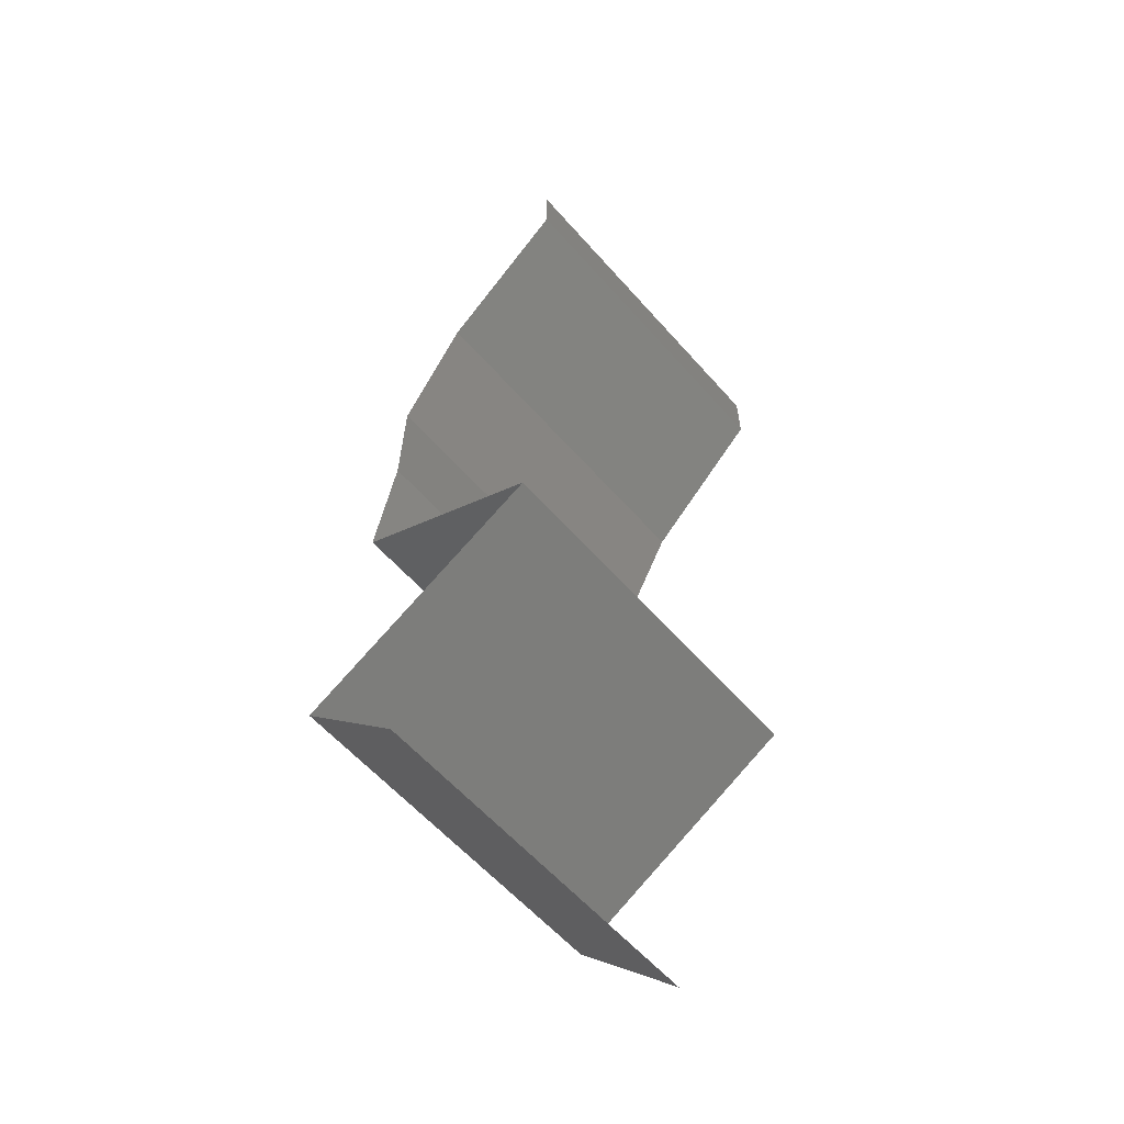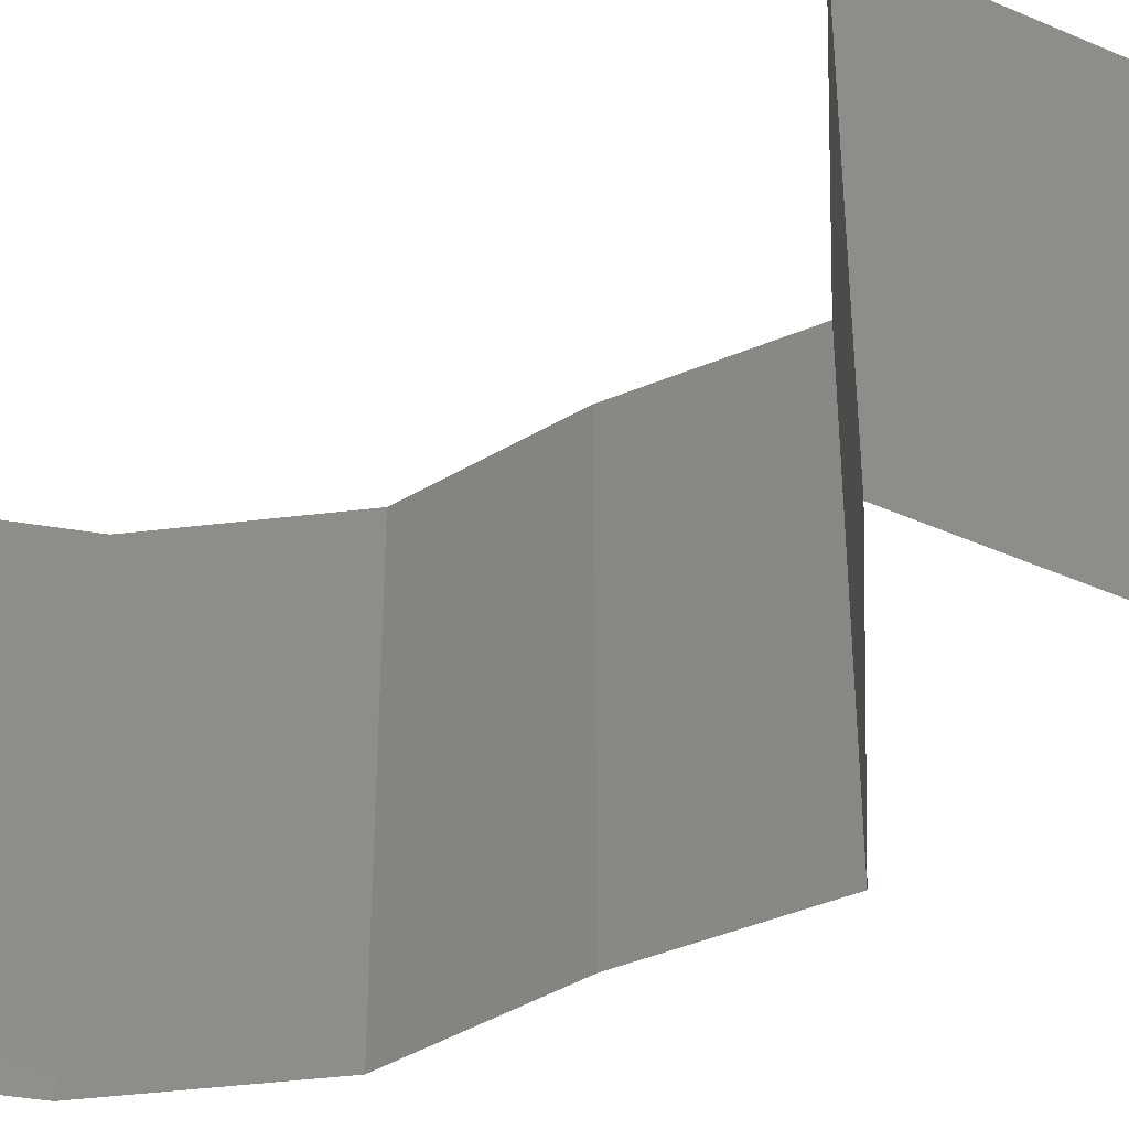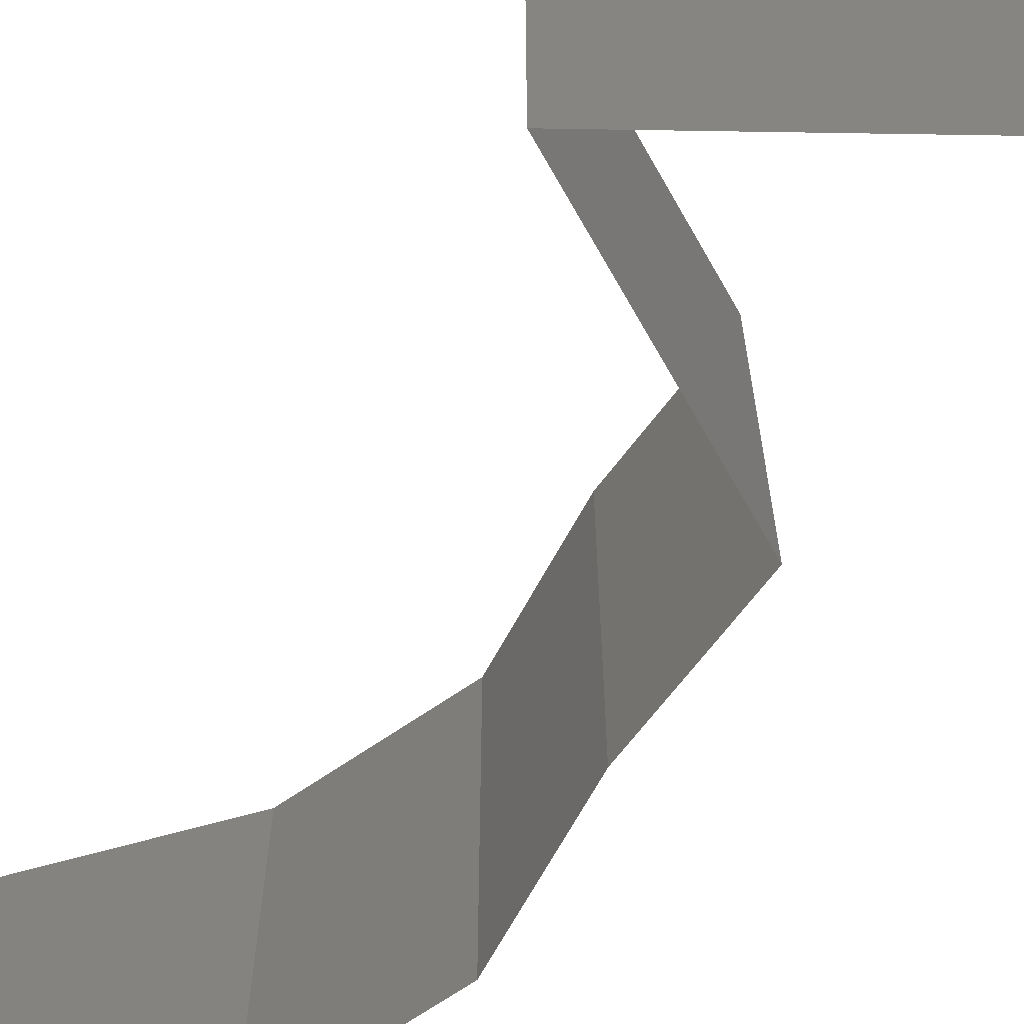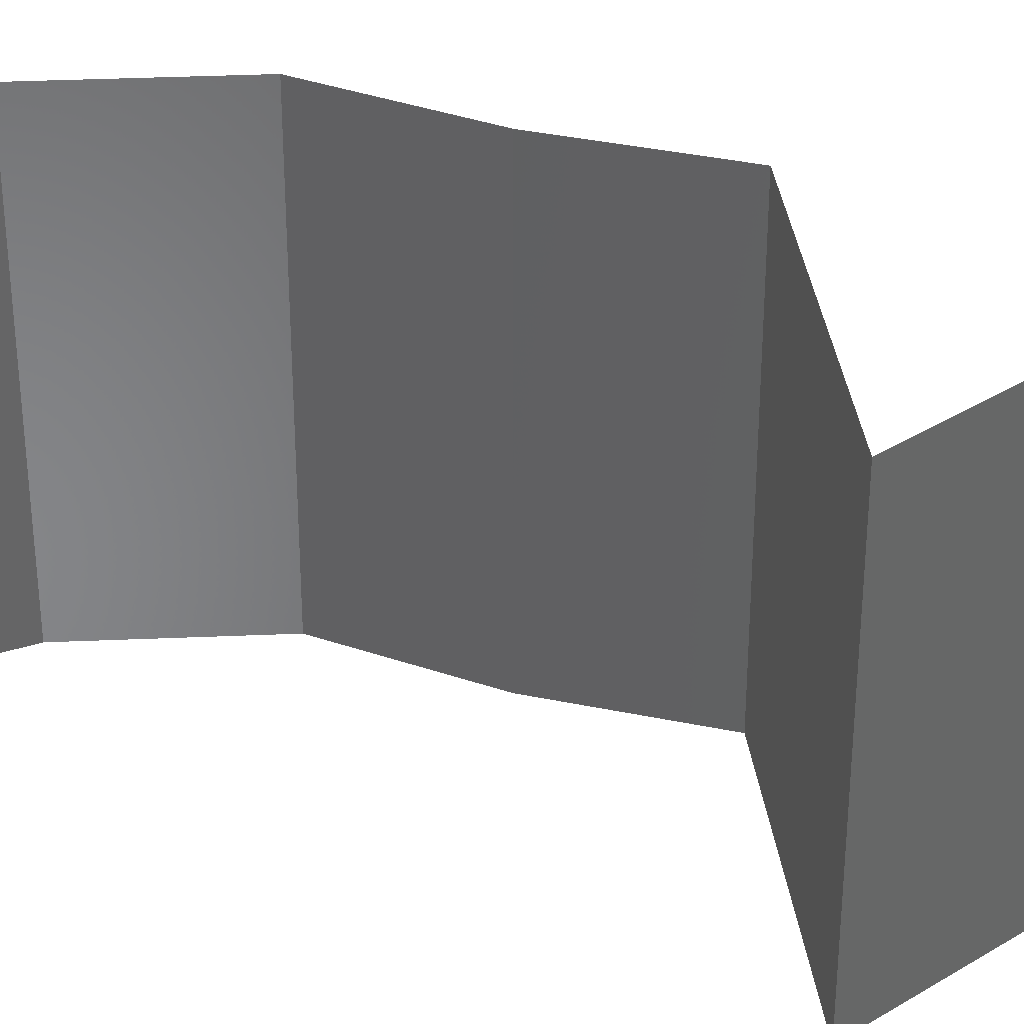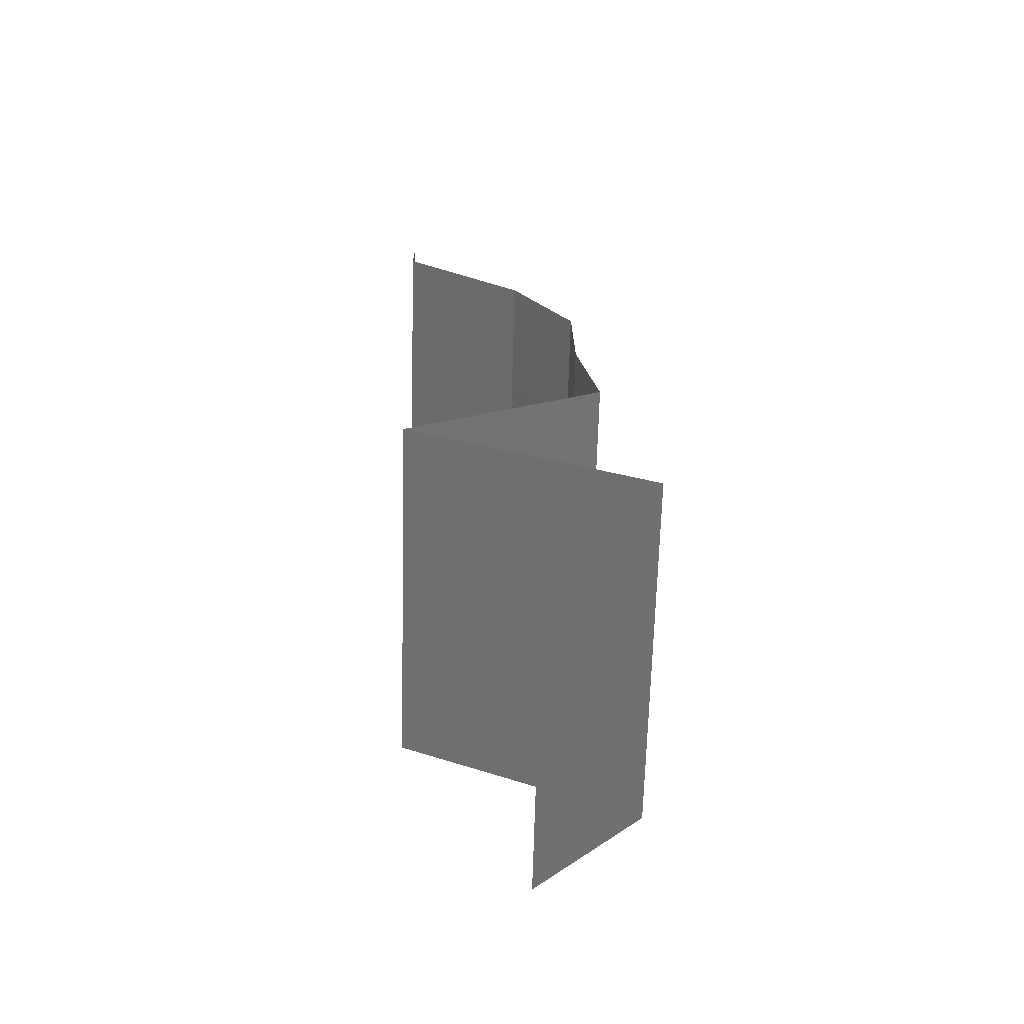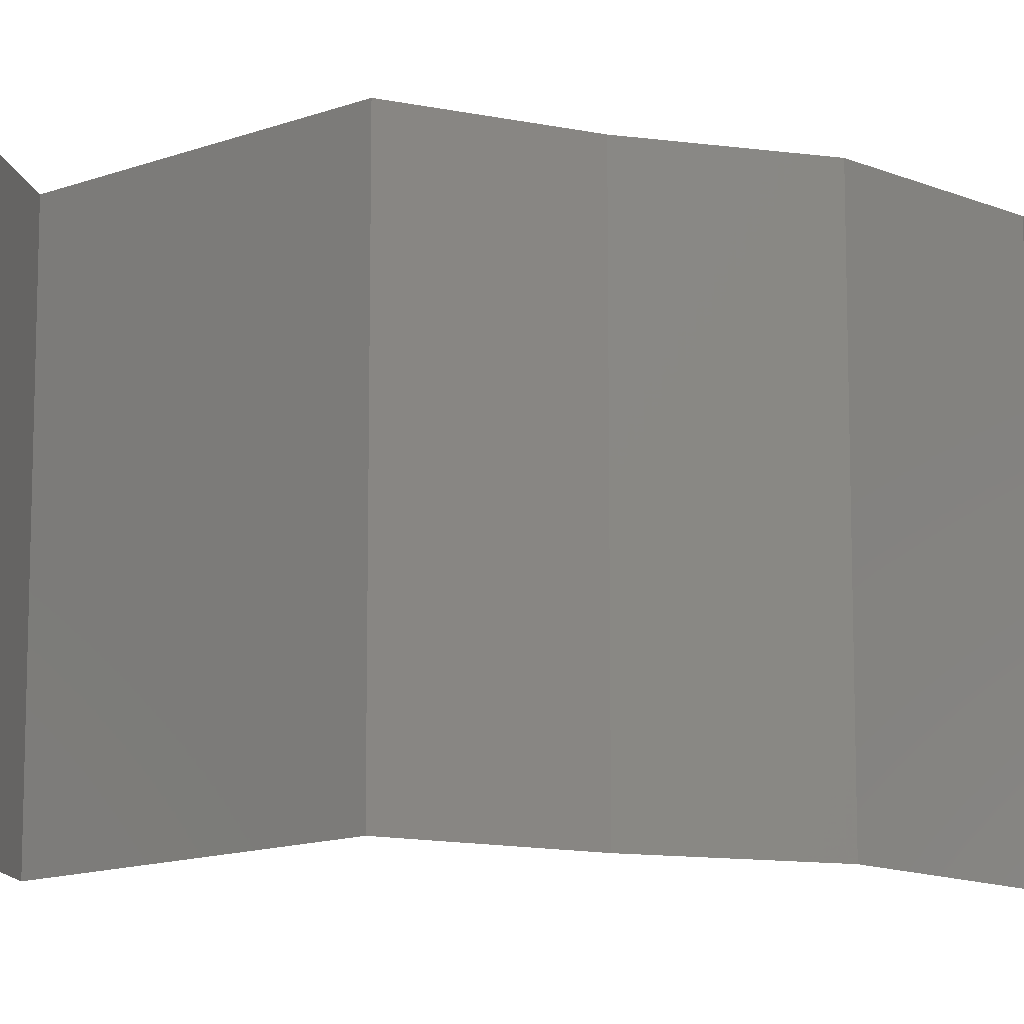
<metadata>
{"format":"stl","ext":"stl","renderer":"f3d","projection":"perspective","resolution":1024,"background":"white","views":[{"elev":-60.2,"azim":-138.7,"up":"+Y"},{"elev":-44.2,"azim":-54.5,"up":"+Z"},{"elev":-68.8,"azim":-28.1,"up":"+Z"},{"elev":37.6,"azim":-65.5,"up":"+Z"},{"elev":-67.1,"azim":-1.5,"up":"+Y"},{"elev":-13.0,"azim":73.5,"up":"+Z"}]}
</metadata>
<code>
# stl→obj: 44 verts, 62 faces
v 0.04 0.05627 0
v 0.04 0.06 0
v 0.04 0.06 0.01
v 0.04 0.05627 0.01
v 0.04 0.06 0.02
v 0.04 0.05627 0.02
v 0.0437 0.05275 0.005
v 0.0474 0.04923 0
v 0.0474 0.04923 0.02
v 0.0437 0.05275 0.015
v 0.0474 0.04923 0.01
v 0.04924 0.04572 0.015
v 0.05107 0.0422 0
v 0.04924 0.04572 0.005
v 0.05107 0.0422 0.01
v 0.05107 0.0422 0.02
v 0.05117 0.03517 0.01
v 0.05112 0.03868 0.005
v 0.05112 0.03868 0.015
v 0.05117 0.03517 0
v 0.05117 0.03517 0.02
v 0.05235 0.02813 0.01
v 0.05176 0.03165 0.005
v 0.05176 0.03165 0.015
v 0.05235 0.02813 0
v 0.05235 0.02813 0.02
v 0.0468 0.02462 0
v 0.04126 0.0211 0.01
v 0.0468 0.02462 0.02
v 0.04126 0.0211 0
v 0.04126 0.0211 0.02
v 0.04818 0.01755 0.007705
v 0.04811 0.01758 0
v 0.05495 0.01407 0
v 0.05495 0.01407 0.01
v 0.04605 0.01864 0.01461
v 0.05076 0.01622 0.01462
v 0.05495 0.01407 0.02
v 0.04811 0.01758 0.02
v 0.05186 0.01055 0.015
v 0.04878 0.007034 0
v 0.05186 0.01055 0.005
v 0.04878 0.007034 0.01
v 0.04878 0.007034 0.02
f 1 2 3
f 4 5 6
f 3 5 4
f 1 3 4
f 1 7 8
f 9 10 6
f 4 10 7
f 7 10 11
f 6 10 4
f 8 7 11
f 4 7 1
f 11 10 9
f 9 12 11
f 13 14 15
f 11 14 8
f 15 12 16
f 16 12 9
f 15 14 11
f 11 12 15
f 8 14 13
f 17 18 15
f 15 19 17
f 13 18 20
f 21 19 16
f 15 18 13
f 16 19 15
f 20 18 17
f 17 19 21
f 22 23 17
f 17 24 22
f 20 23 25
f 26 24 21
f 17 23 20
f 21 24 17
f 25 23 22
f 22 24 26
f 27 22 28
f 28 22 29
f 27 25 22
f 22 26 29
f 28 30 27
f 29 31 28
f 30 32 33
f 33 32 34
f 34 32 35
f 28 32 30
f 31 36 28
f 35 37 38
f 36 37 32
f 38 37 39
f 39 36 31
f 39 37 36
f 36 32 28
f 32 37 35
f 38 40 35
f 41 42 43
f 35 42 34
f 43 40 44
f 43 42 35
f 35 40 43
f 34 42 41
f 44 40 38

</code>
